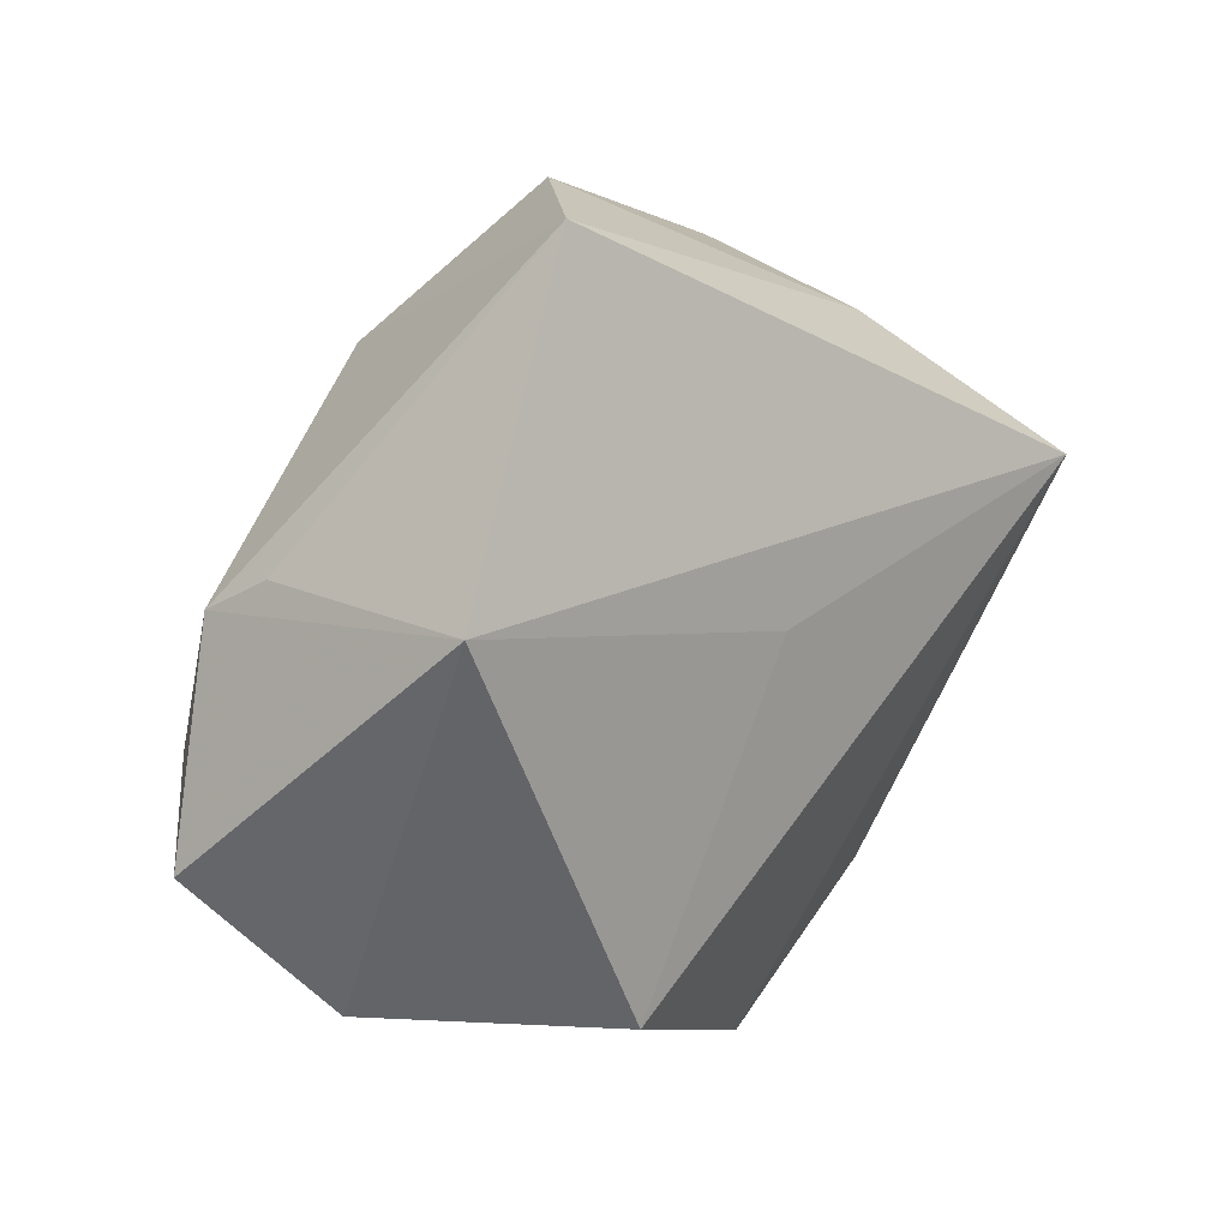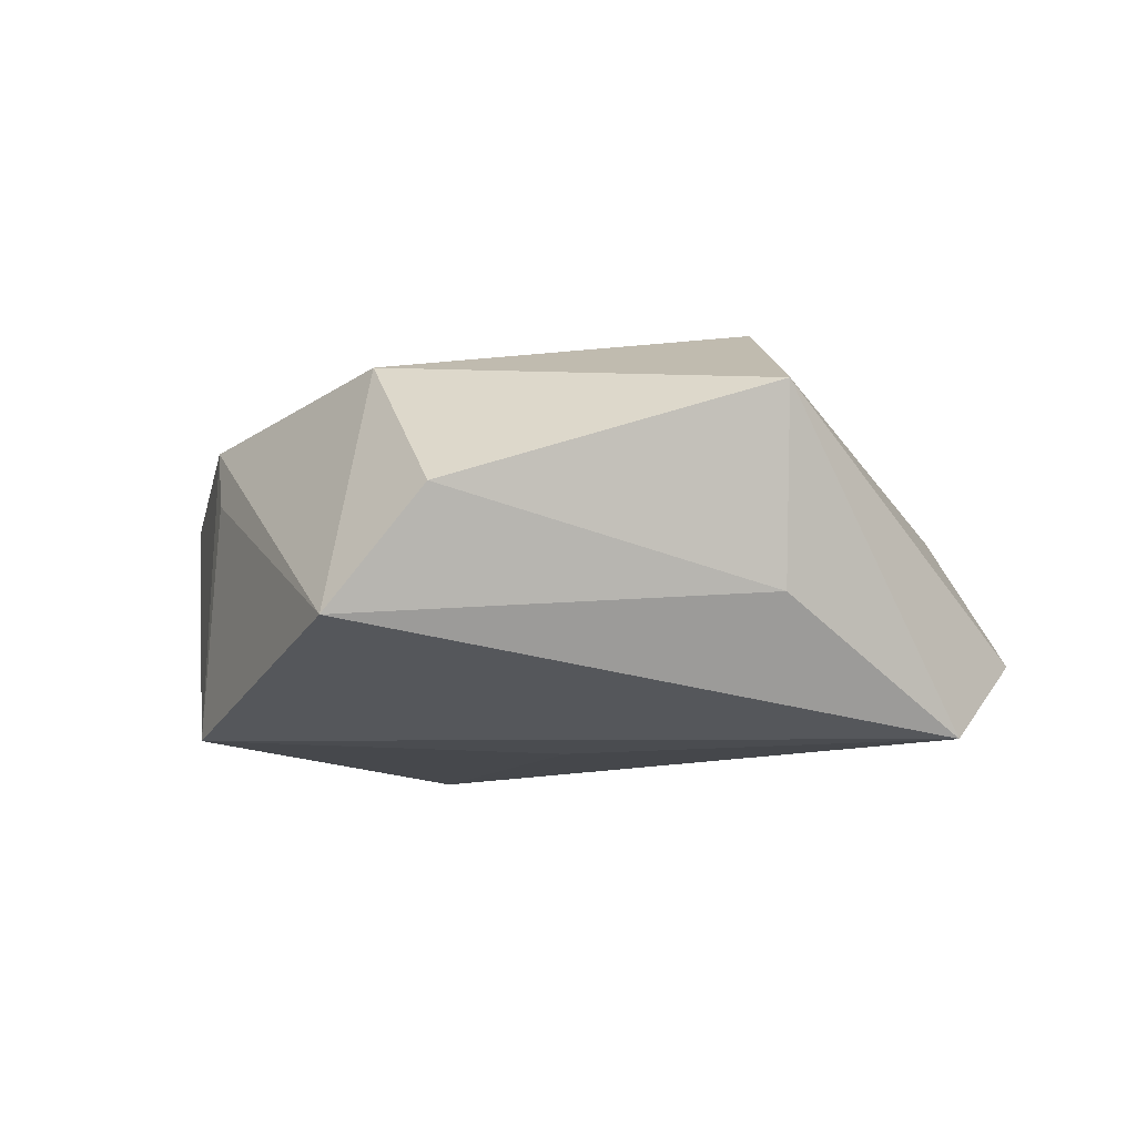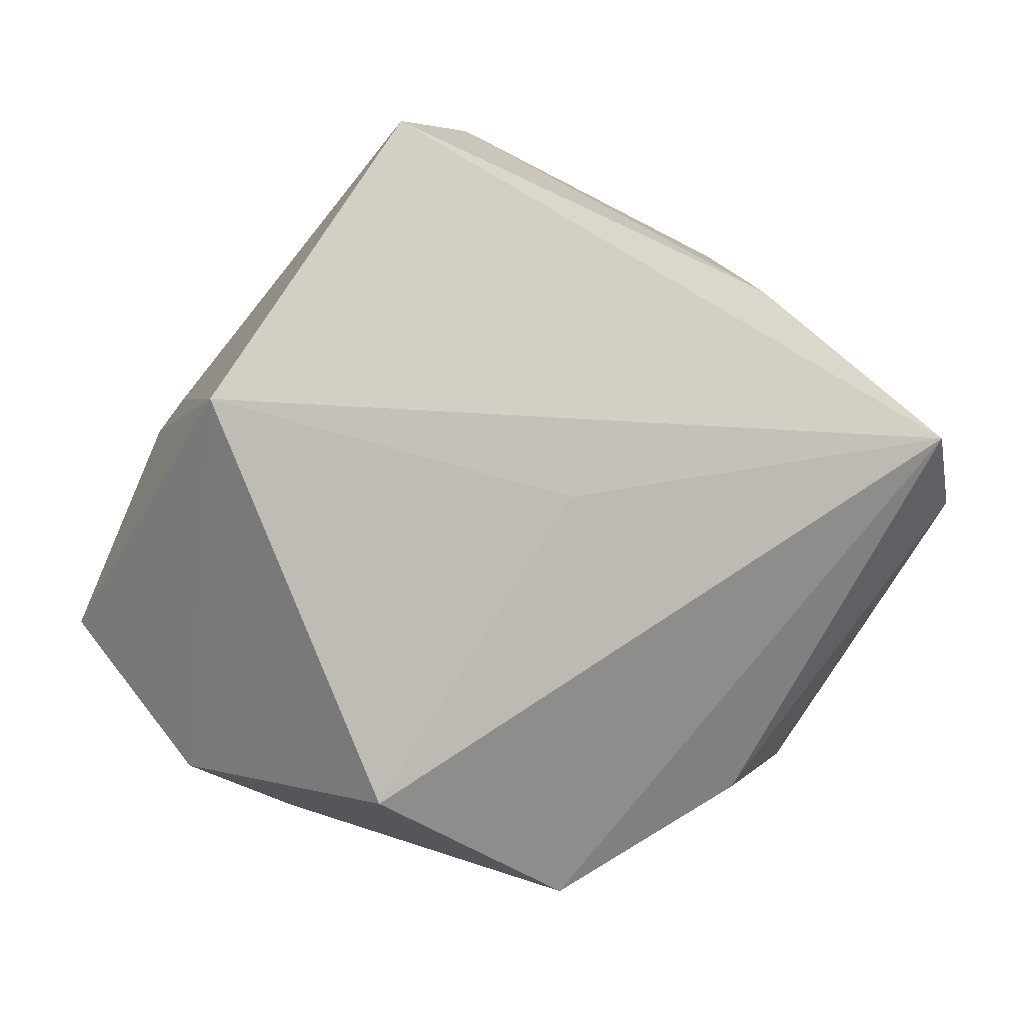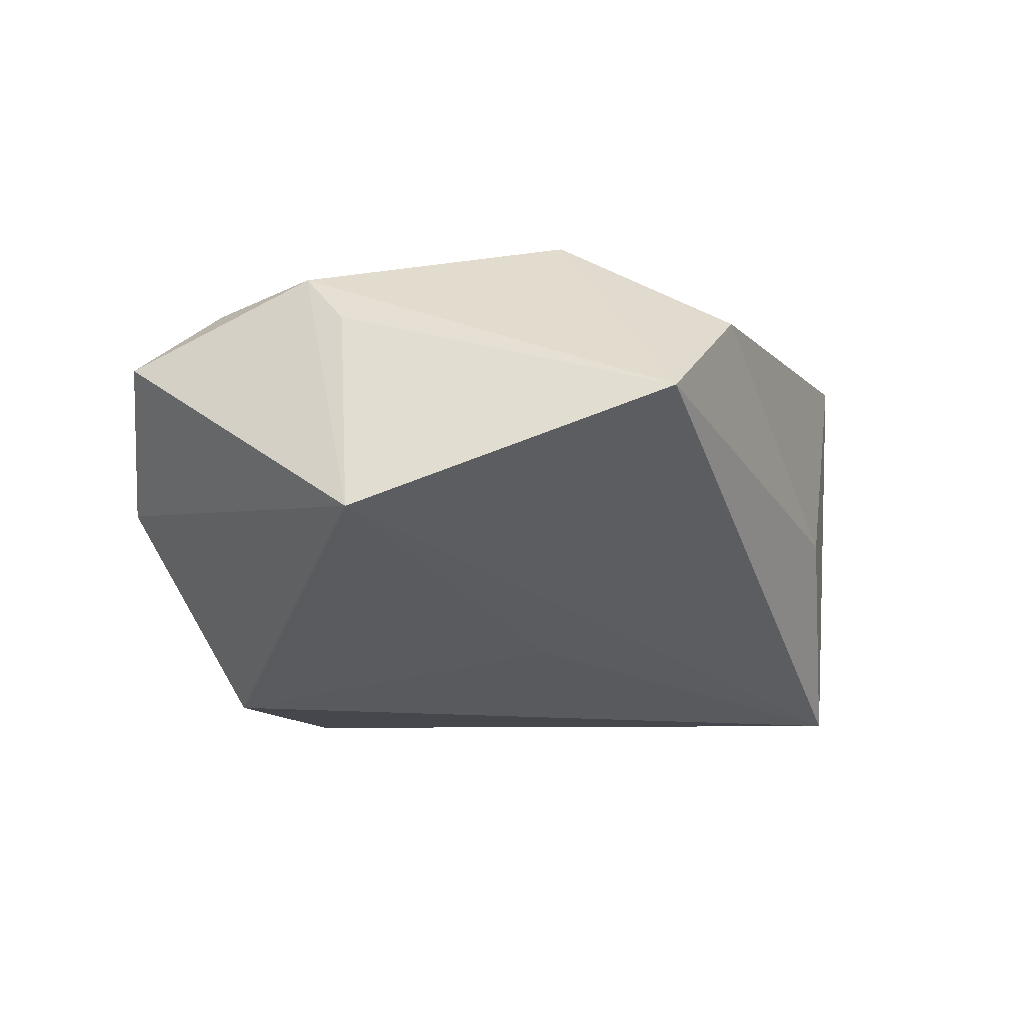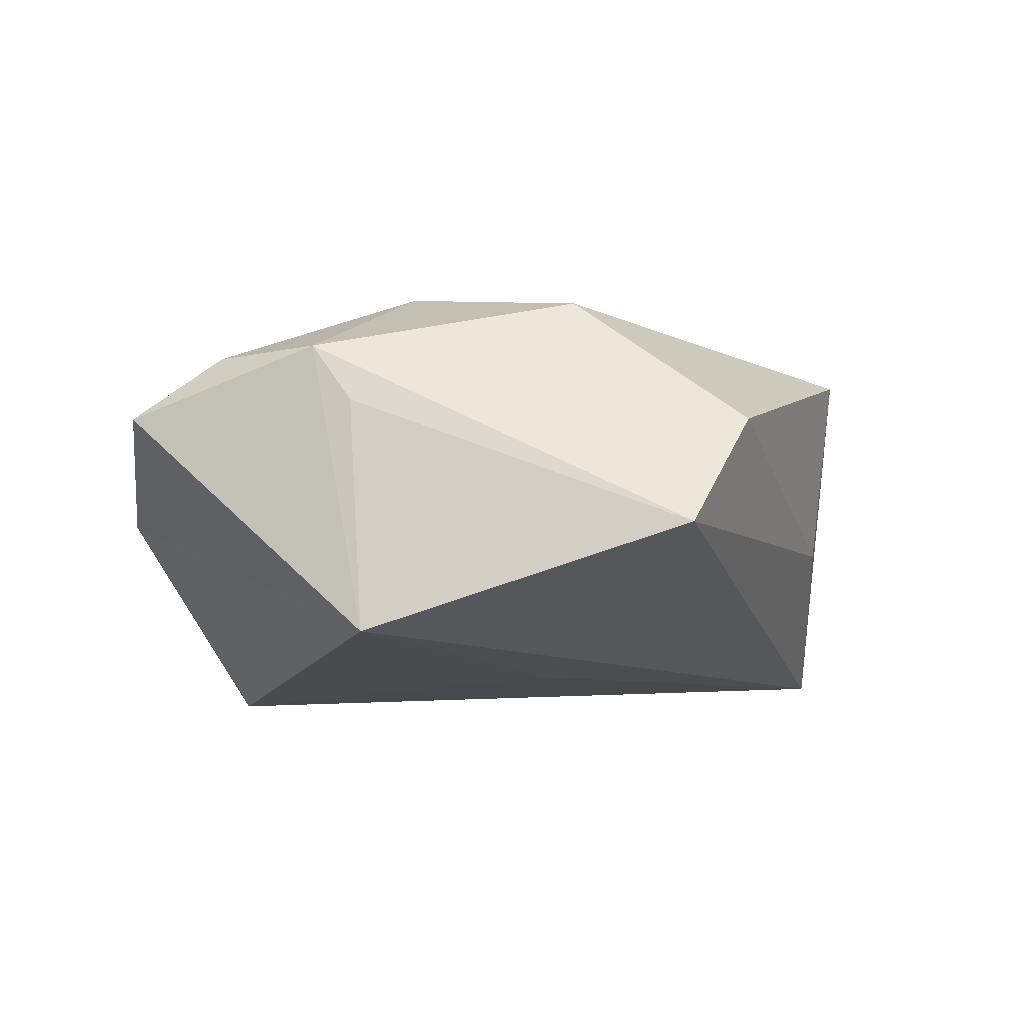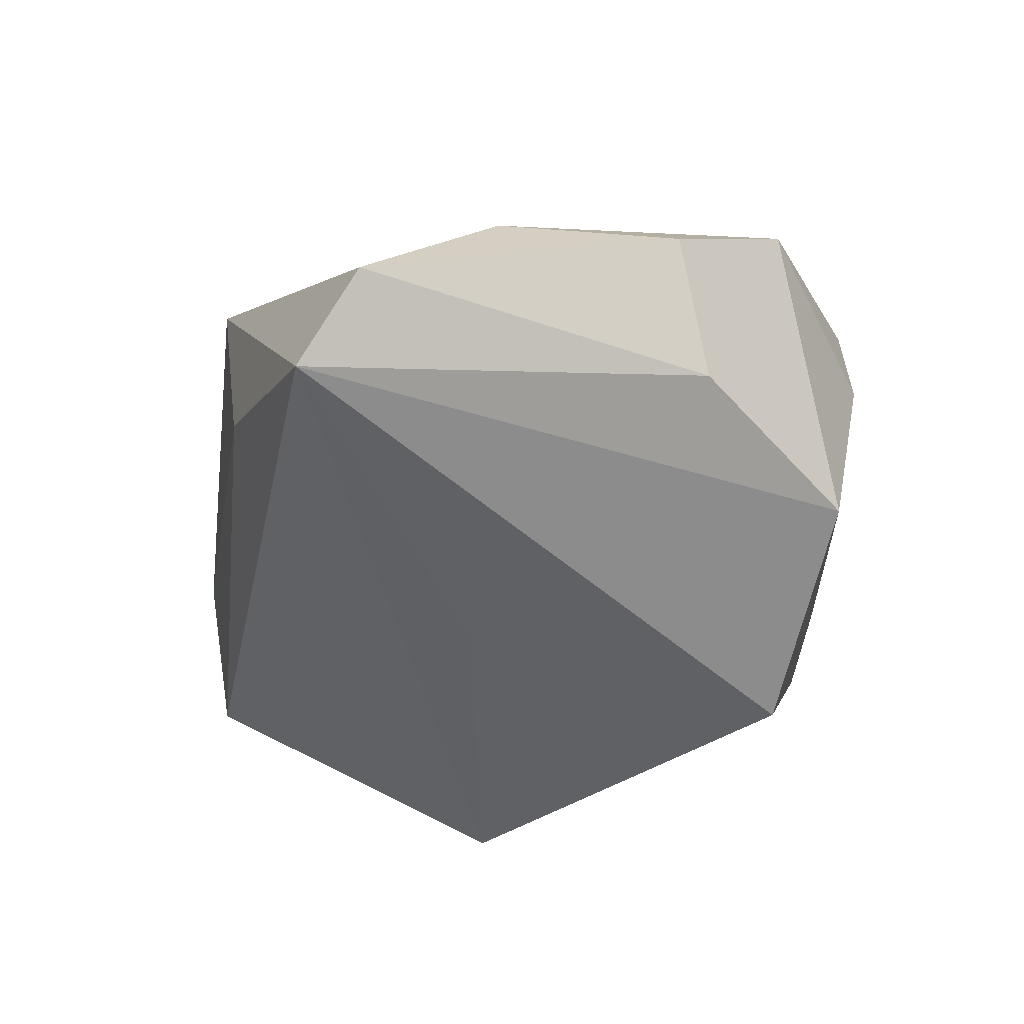
<metadata>
{"format":"obj","ext":"obj","renderer":"f3d","projection":"perspective","resolution":1024,"background":"white","views":[{"elev":25.0,"azim":134.6,"up":"+Y"},{"elev":-6.1,"azim":-167.5,"up":"+Z"},{"elev":9.6,"azim":164.7,"up":"+Y"},{"elev":-29.3,"azim":139.8,"up":"+Z"},{"elev":-10.4,"azim":137.4,"up":"+Z"},{"elev":-48.3,"azim":-71.4,"up":"+Z"}]}
</metadata>
<code>
v -0.02177 0.01031 0.02316
v 0.03632 0.01061 0.01259
v 0.0291 -0.006789 0.01568
v 0.04602 -0.008934 0.006257
v 0.02517 -0.02836 -0.002899
v 0.03447 0.01484 0.006252
v -3.241e-05 -0.03993 0.01738
v -0.02827 0.02873 0.01515
v 0.03927 -0.001982 0.01294
v -0.03226 -0.02774 0.0002401
v 0.003529 0.0433 0.004155
v 0.01373 0.02747 0.01807
v 0.01949 -0.02306 -0.02269
v 0.01346 0.04443 -0.008177
v -0.04717 0.002835 -0.01123
v -0.001325 0.00682 -0.02002
v -0.02154 -0.03704 0.01071
v -0.00176 -0.03667 -0.01473
v -0.02742 0.02607 -0.005146
v -0.03824 -0.009105 0.00317
v 0.03584 -0.02328 -0.002755
v 0.001095 -0.04046 0.007914
v 0.006192 -0.0171 0.02134
v 0.003811 -0.005711 0.02187
v -0.04269 0.01116 -0.01889
v -0.02233 -0.02754 -0.0116
v 0.03505 0.01784 -0.01875
v 0.02053 0.00868 0.02101
f 16 25 27
f 27 13 16
f 16 13 25
f 4 9 7
f 25 8 19
f 17 7 1
f 1 8 20
f 20 17 1
f 10 17 20
f 25 13 18
f 18 17 10
f 24 28 1
f 28 24 23
f 1 7 23
f 23 24 1
f 27 25 14
f 25 19 14
f 21 13 27
f 27 4 21
f 21 4 7
f 21 18 13
f 15 8 25
f 15 20 8
f 10 20 15
f 9 28 3
f 28 23 3
f 7 9 3
f 3 23 7
f 12 8 1
f 1 28 12
f 2 4 27
f 9 4 2
f 14 12 2
f 2 28 9
f 2 12 28
f 22 21 7
f 7 17 22
f 17 18 22
f 26 18 10
f 10 15 26
f 25 18 26
f 26 15 25
f 8 12 11
f 11 12 14
f 11 19 8
f 11 14 19
f 27 14 6
f 6 2 27
f 14 2 6
f 18 21 5
f 5 22 18
f 21 22 5

</code>
